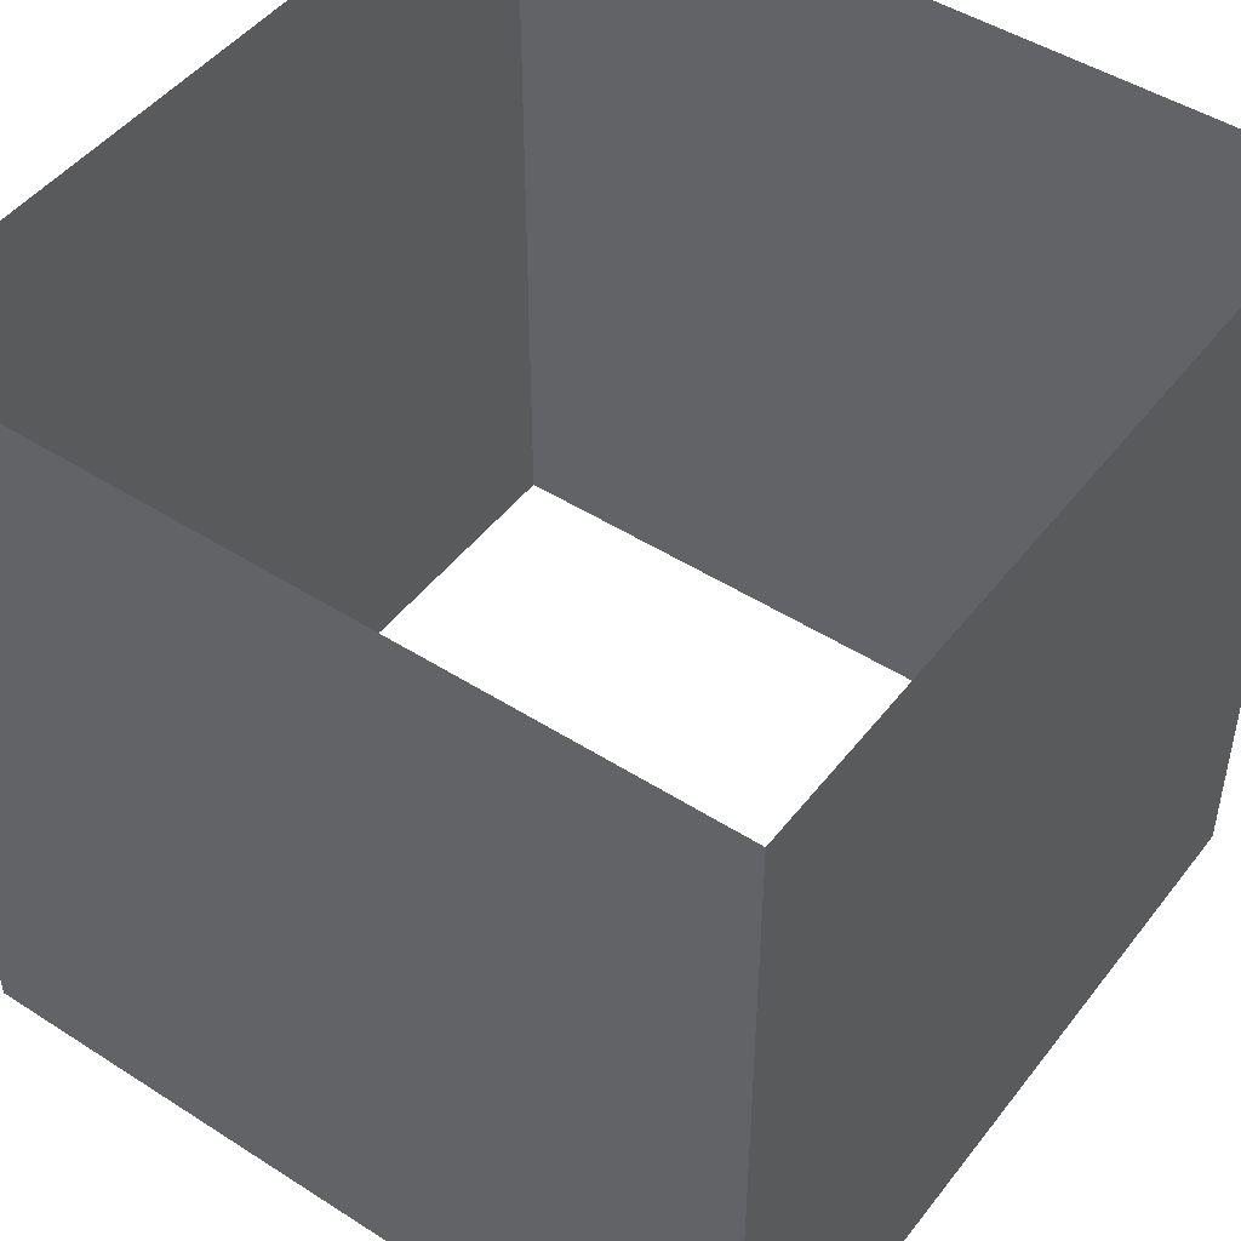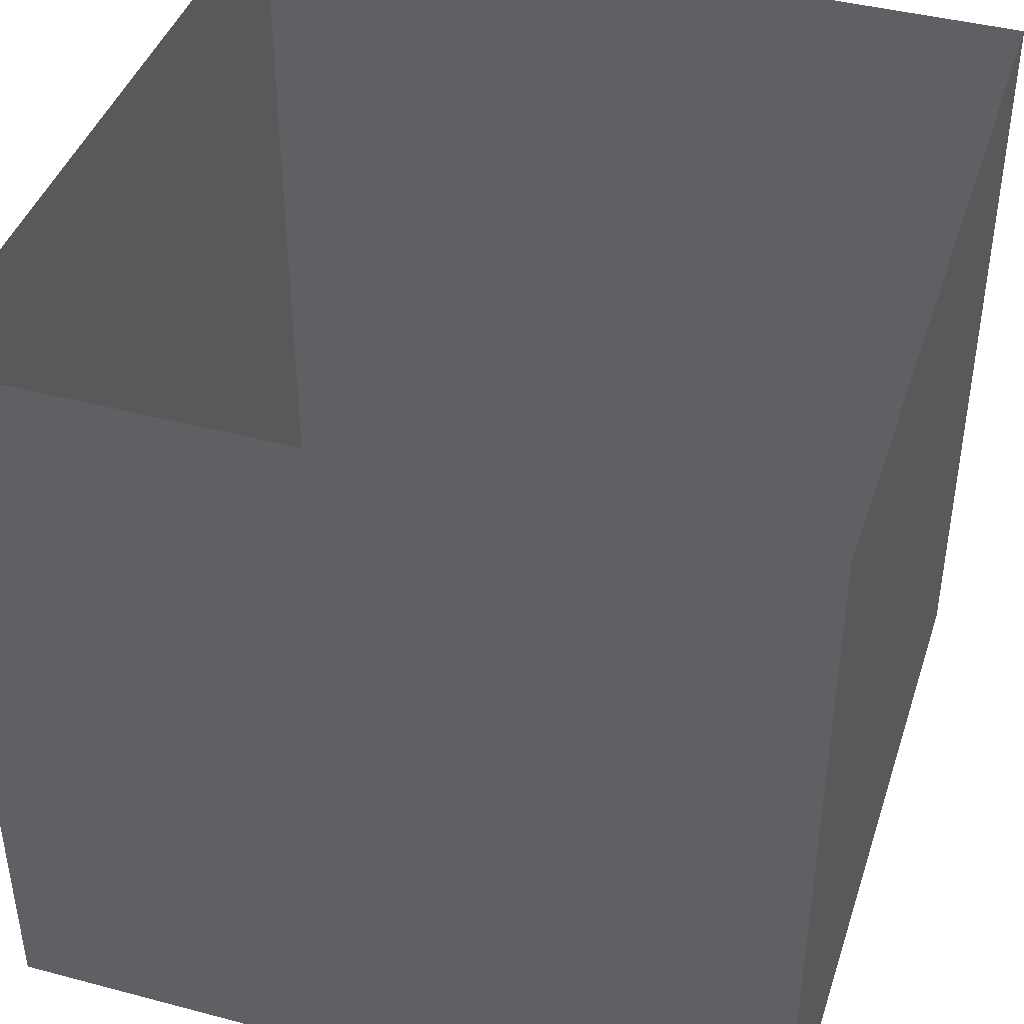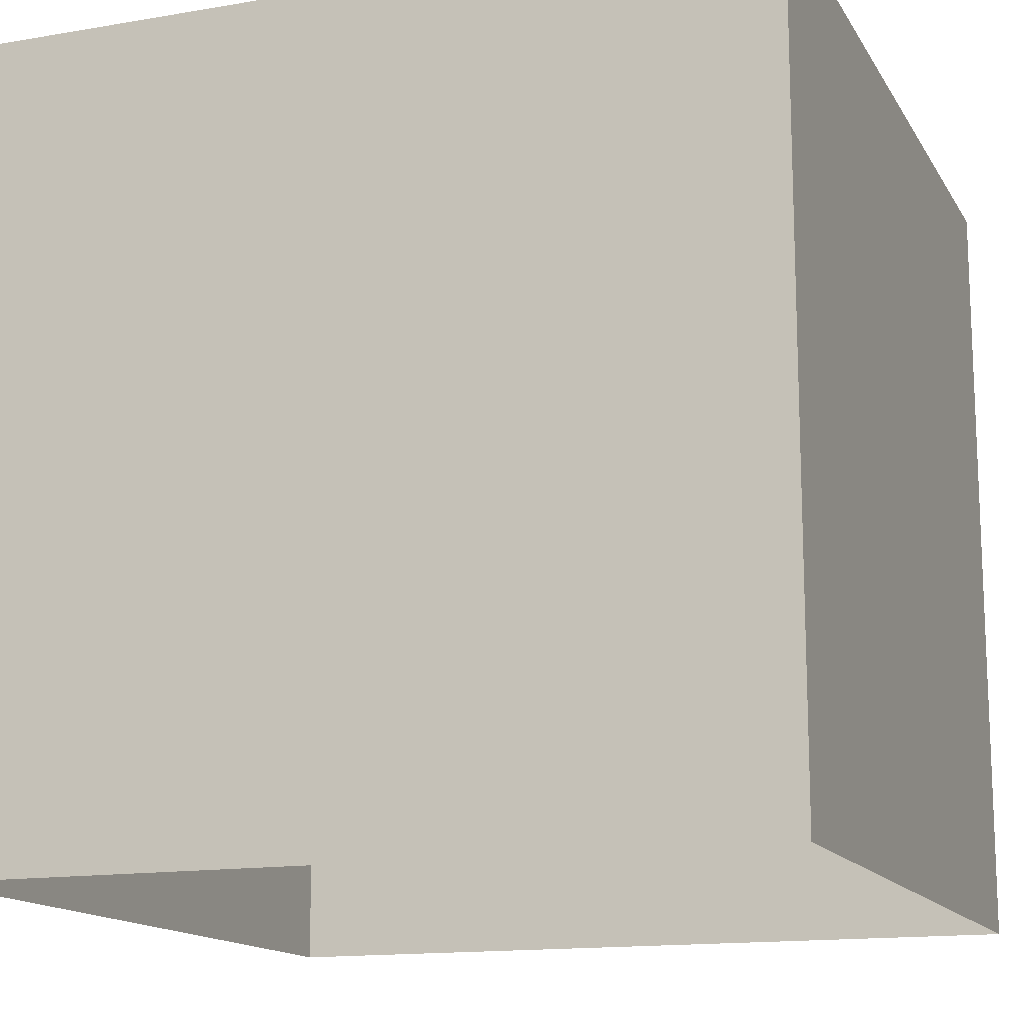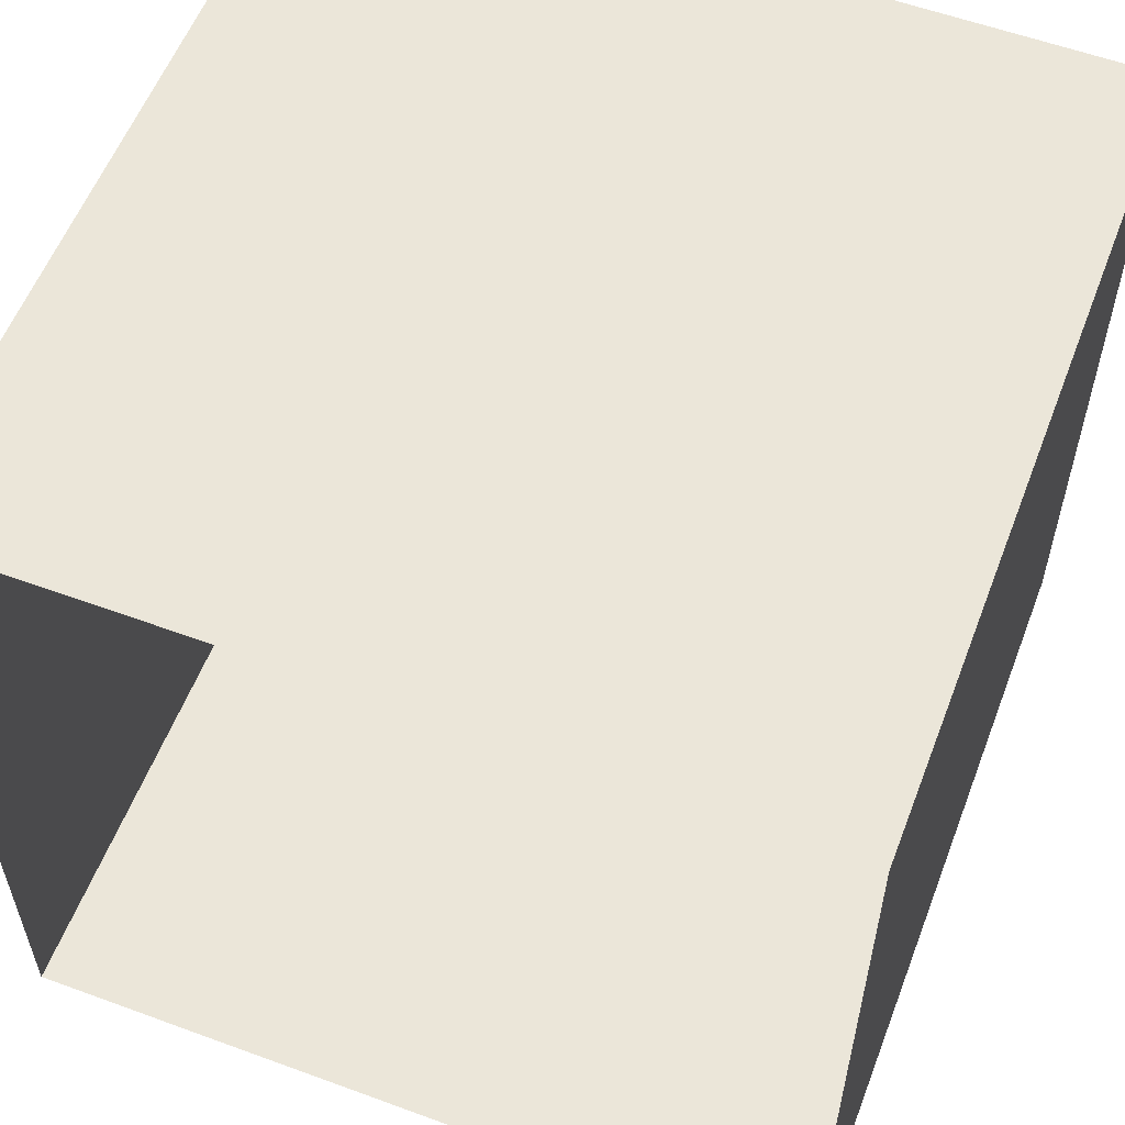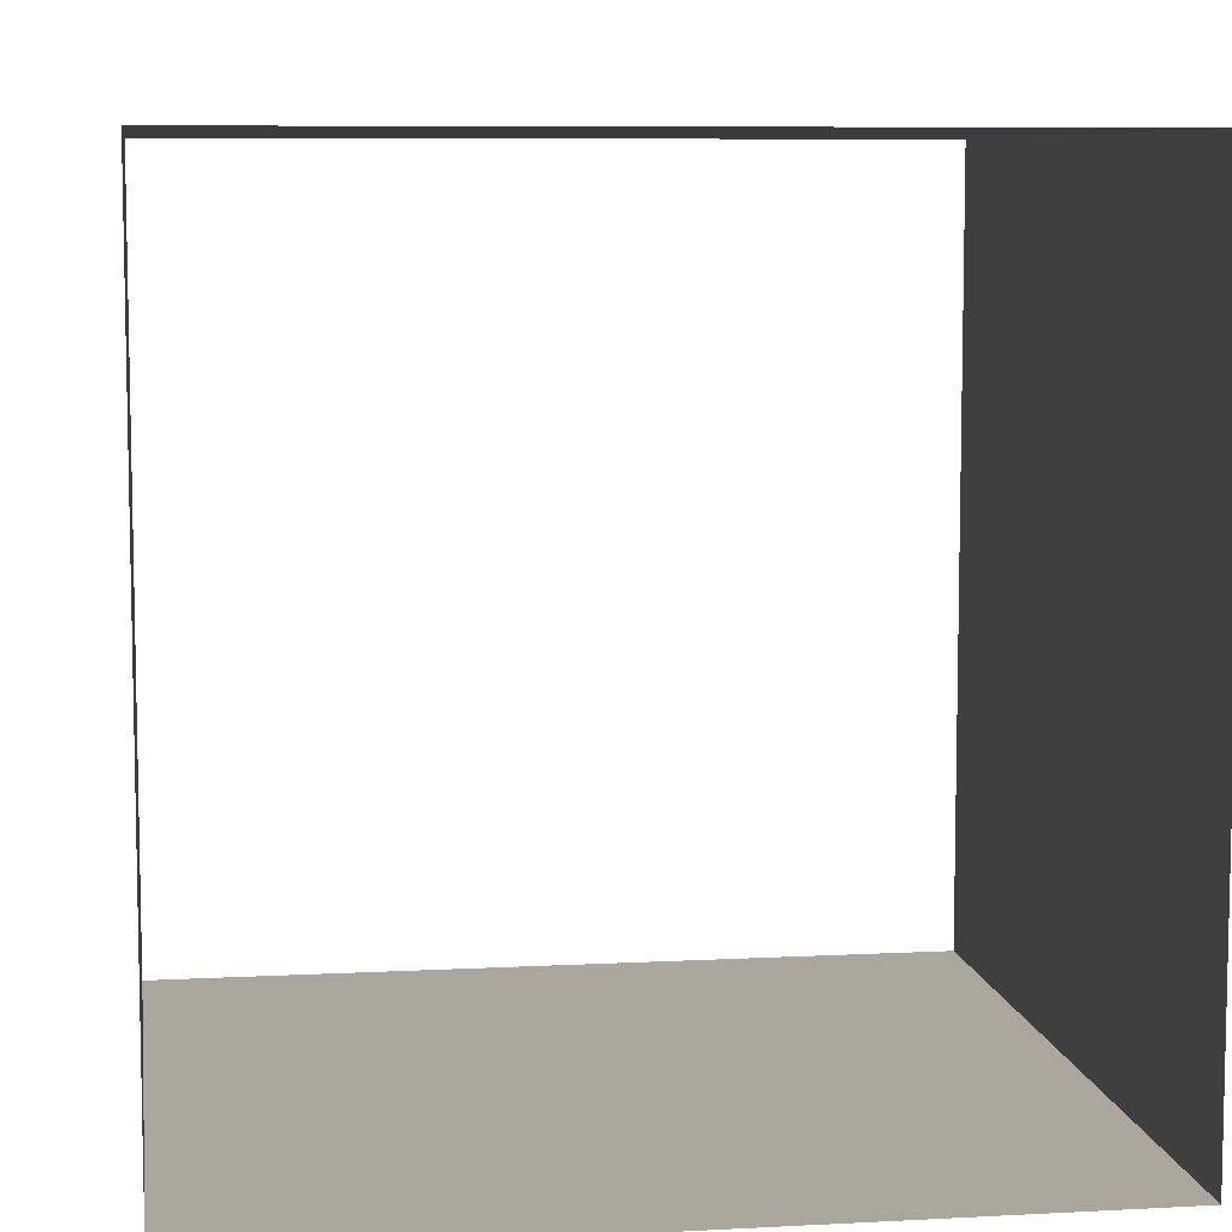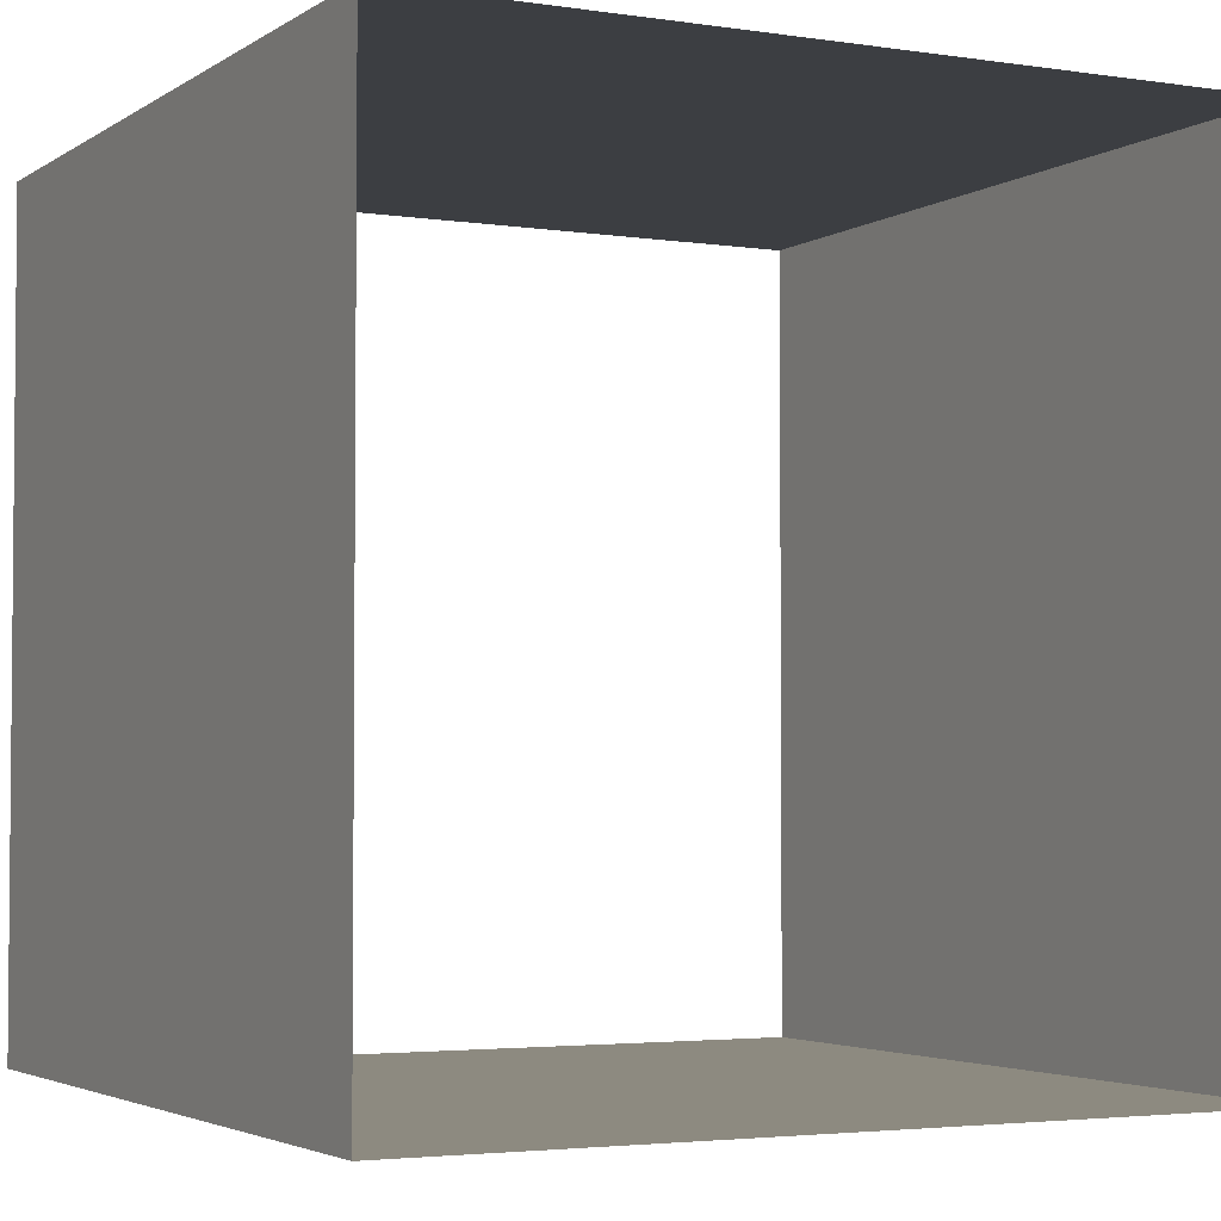
<metadata>
{"format":"obj","ext":"obj","renderer":"f3d","projection":"perspective","resolution":1024,"background":"white","views":[{"elev":47.5,"azim":35.8,"up":"+Y"},{"elev":42.1,"azim":-72.4,"up":"+Y"},{"elev":-14.5,"azim":20.5,"up":"+Y"},{"elev":57.3,"azim":20.9,"up":"+Z"},{"elev":7.9,"azim":171.5,"up":"+Z"},{"elev":-3.3,"azim":-27.2,"up":"+Z"}]}
</metadata>
<code>
o Cube.001_Cube.003
v -712.1 -250 712.1
v -712.1 1174 712.1
v -712.1 1174 -712.1
v -712.1 -250 -712.1
v 712.1 1174 -712.1
v 712.1 -250 -712.1
v 712.1 1174 712.1
v 712.1 -250 712.1
f 1 2 3 4
f 4 3 5 6
f 6 5 7 8
f 8 7 2 1

</code>
